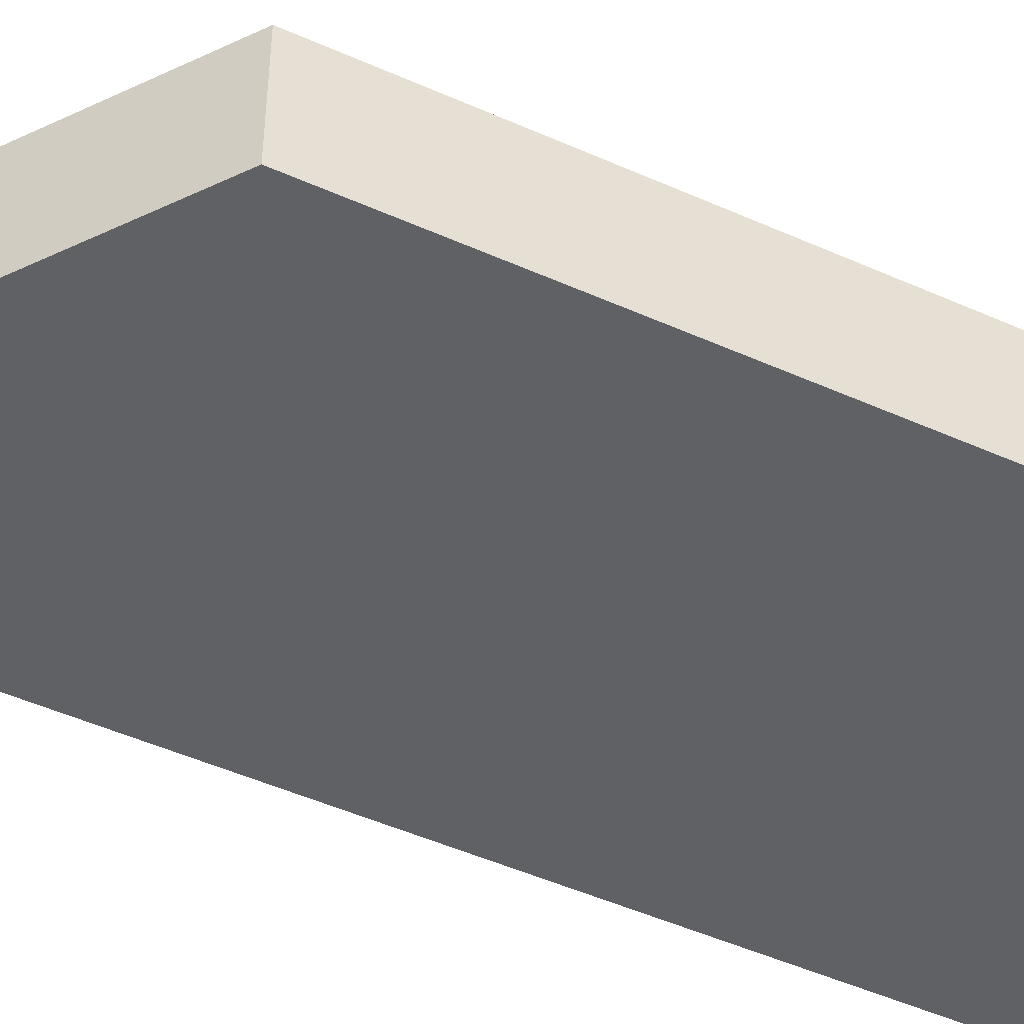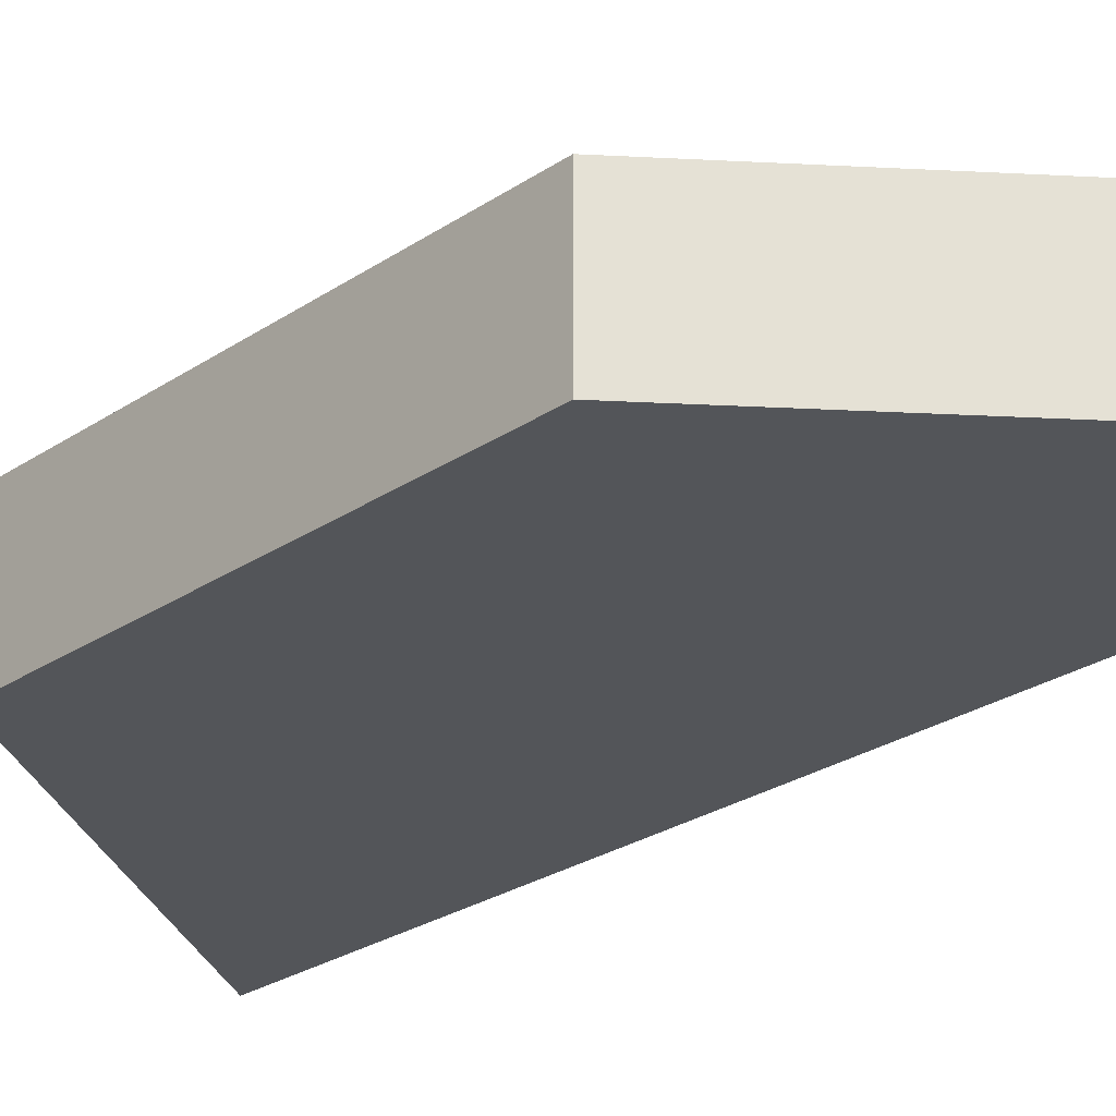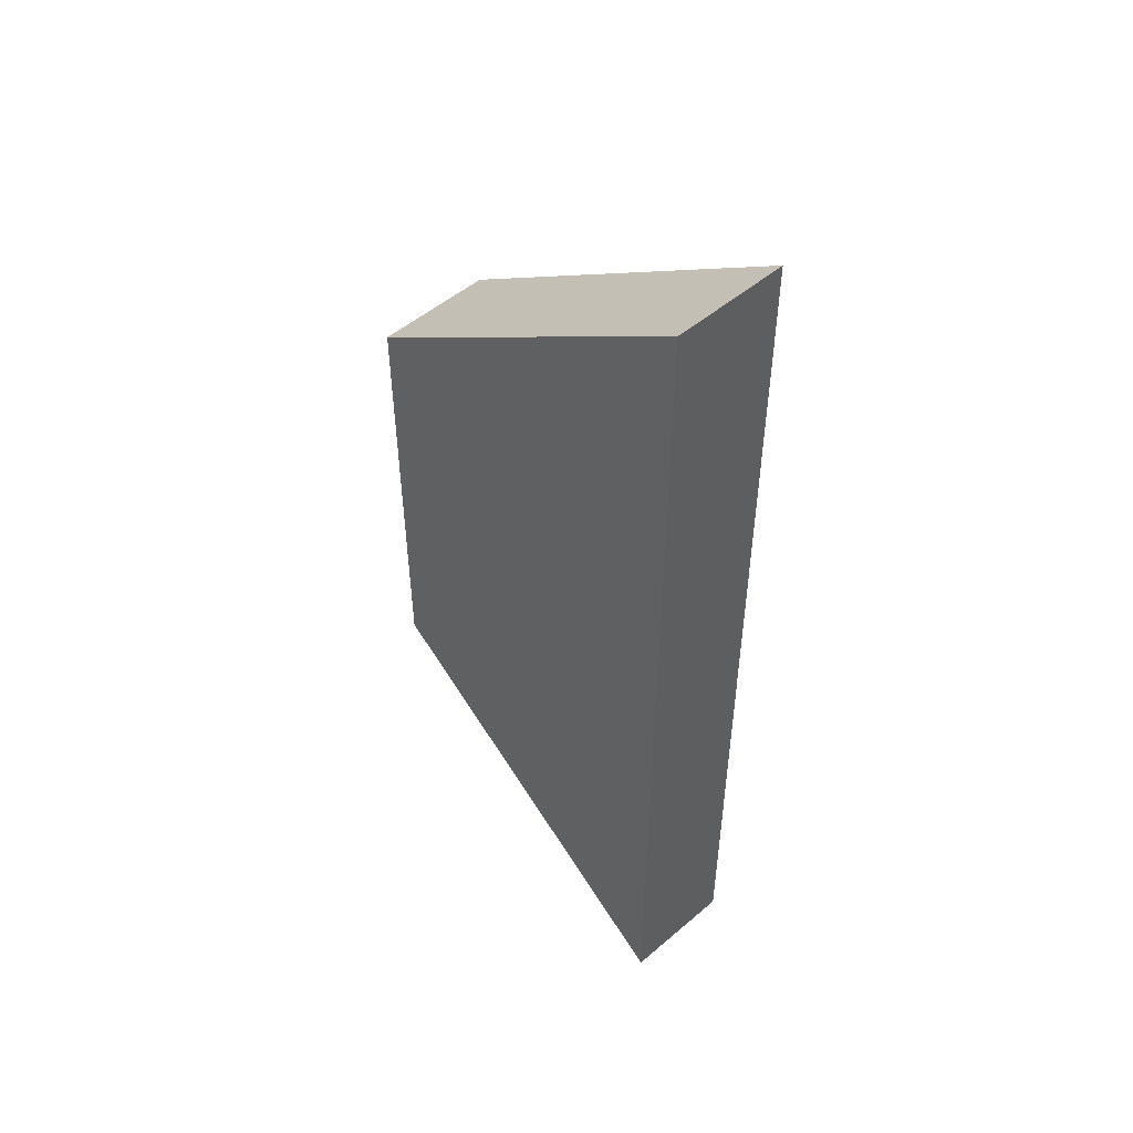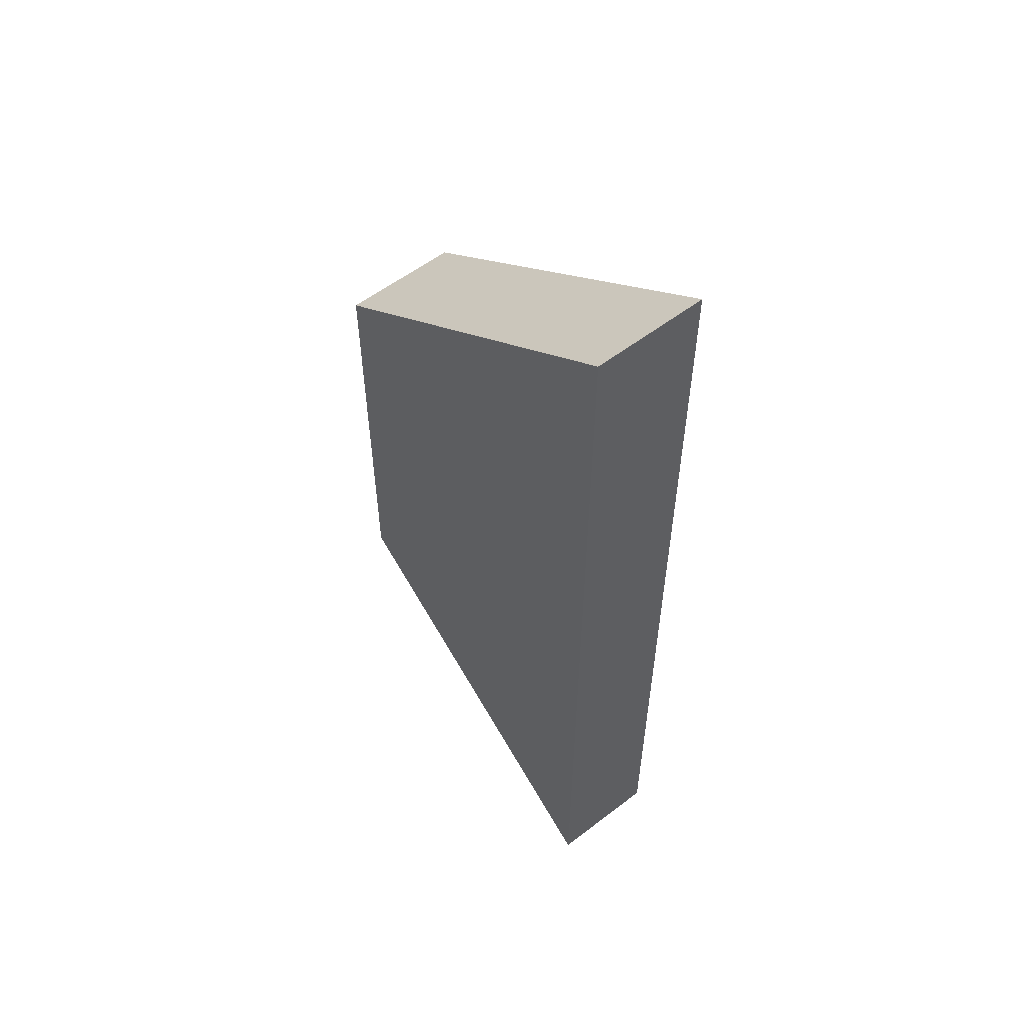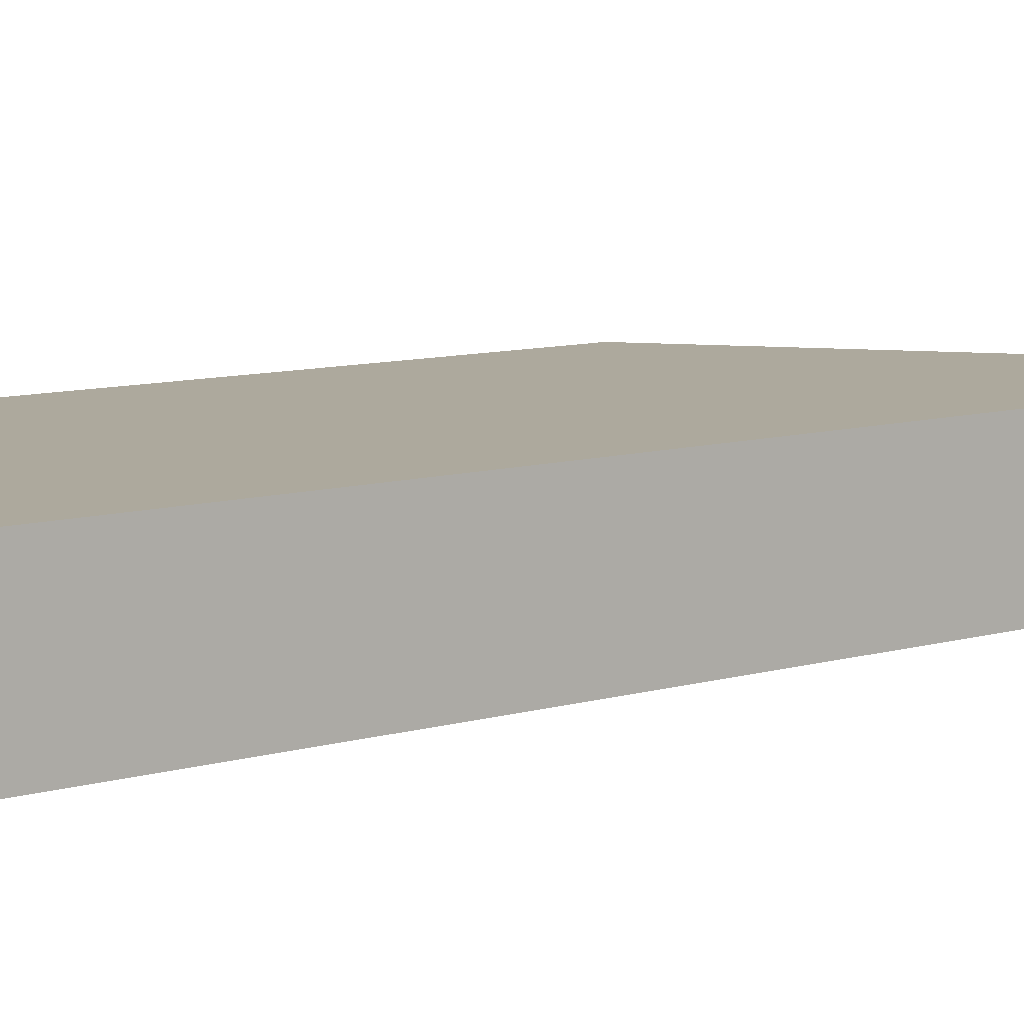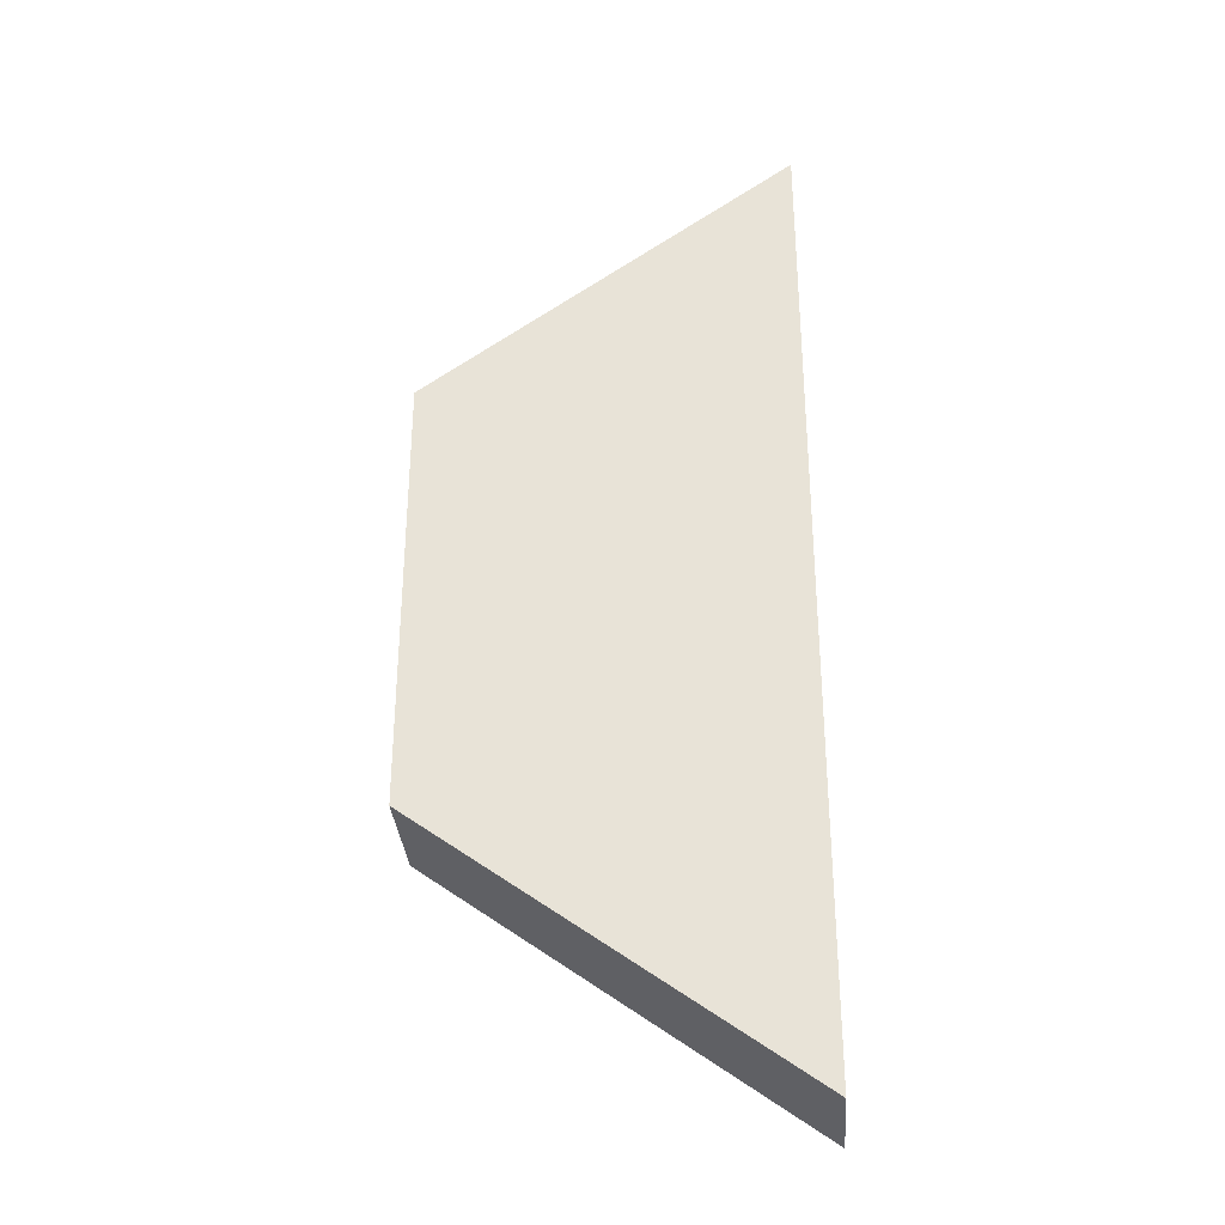
<metadata>
{"format":"obj","ext":"obj","renderer":"f3d","projection":"perspective","resolution":1024,"background":"white","views":[{"elev":-48.9,"azim":-116.4,"up":"+Y"},{"elev":-24.0,"azim":-41.1,"up":"+Y"},{"elev":51.0,"azim":47.2,"up":"+Z"},{"elev":56.6,"azim":51.3,"up":"+Z"},{"elev":8.8,"azim":50.8,"up":"+Y"},{"elev":-32.7,"azim":4.5,"up":"+Z"}]}
</metadata>
<code>
o Cylinder
v 0.9442 -0.2933 -2.503
v 0.9442 0.2933 -2.503
v 0.9442 -0.2933 2.503
v 0.9442 0.2933 2.503
v -0.9442 0.2933 1.131
v -0.9442 -0.2933 1.131
v -0.9442 0.2933 -1.131
v -0.9442 -0.2933 -1.131
f 1 2 4 3
f 3 6 8 1
f 4 2 7 5
f 6 5 7 8
f 1 8 7 2
f 3 4 5 6

</code>
